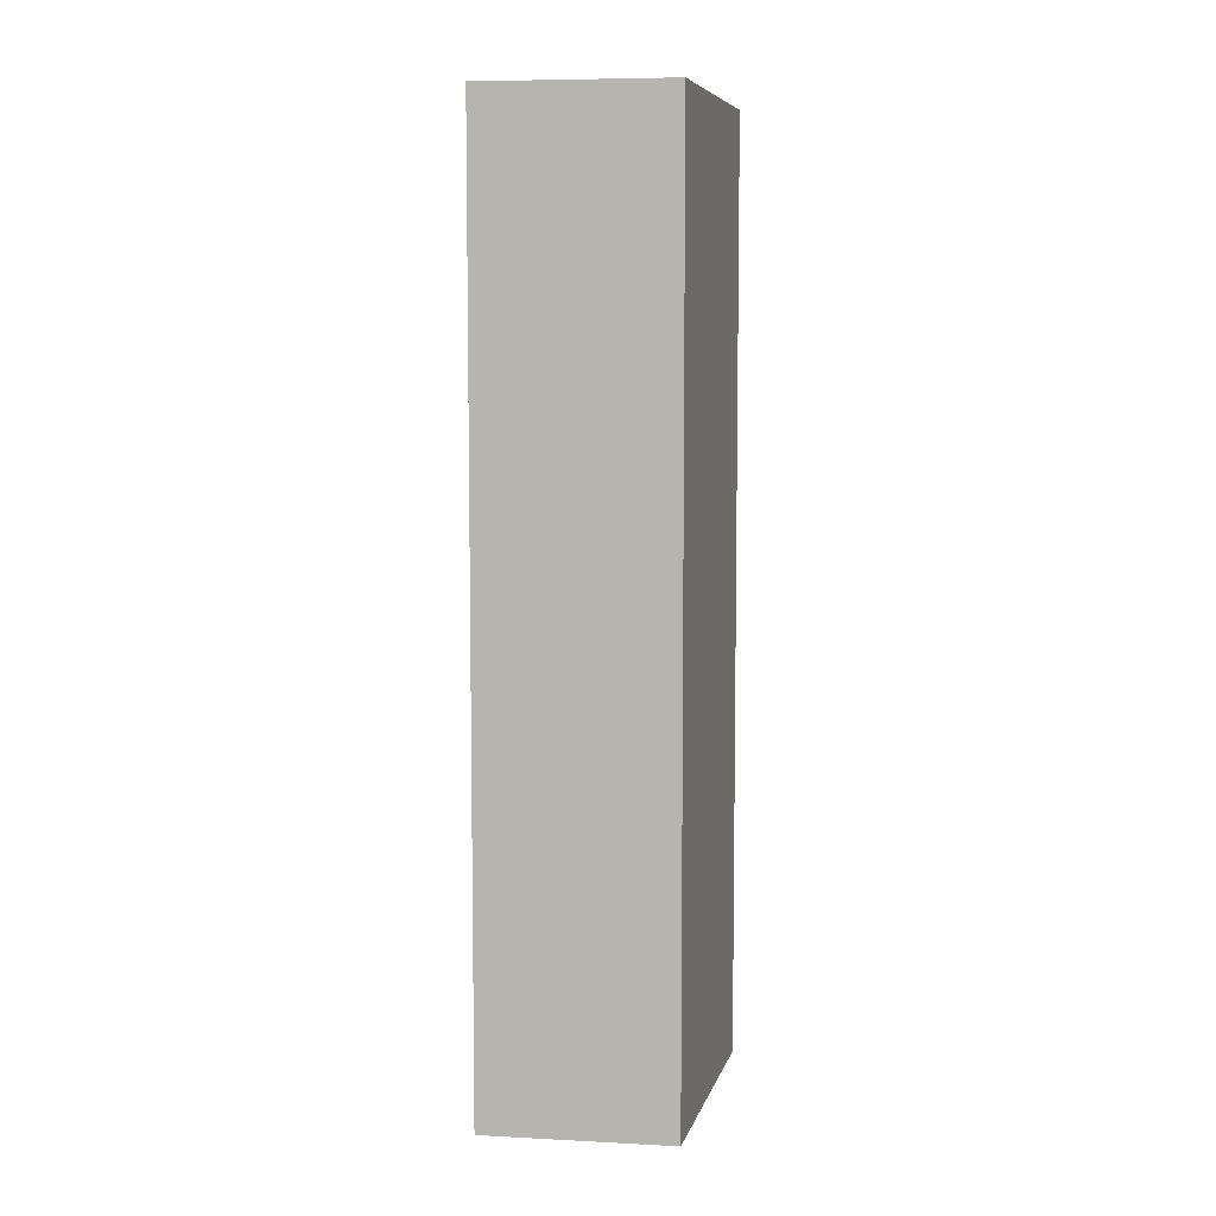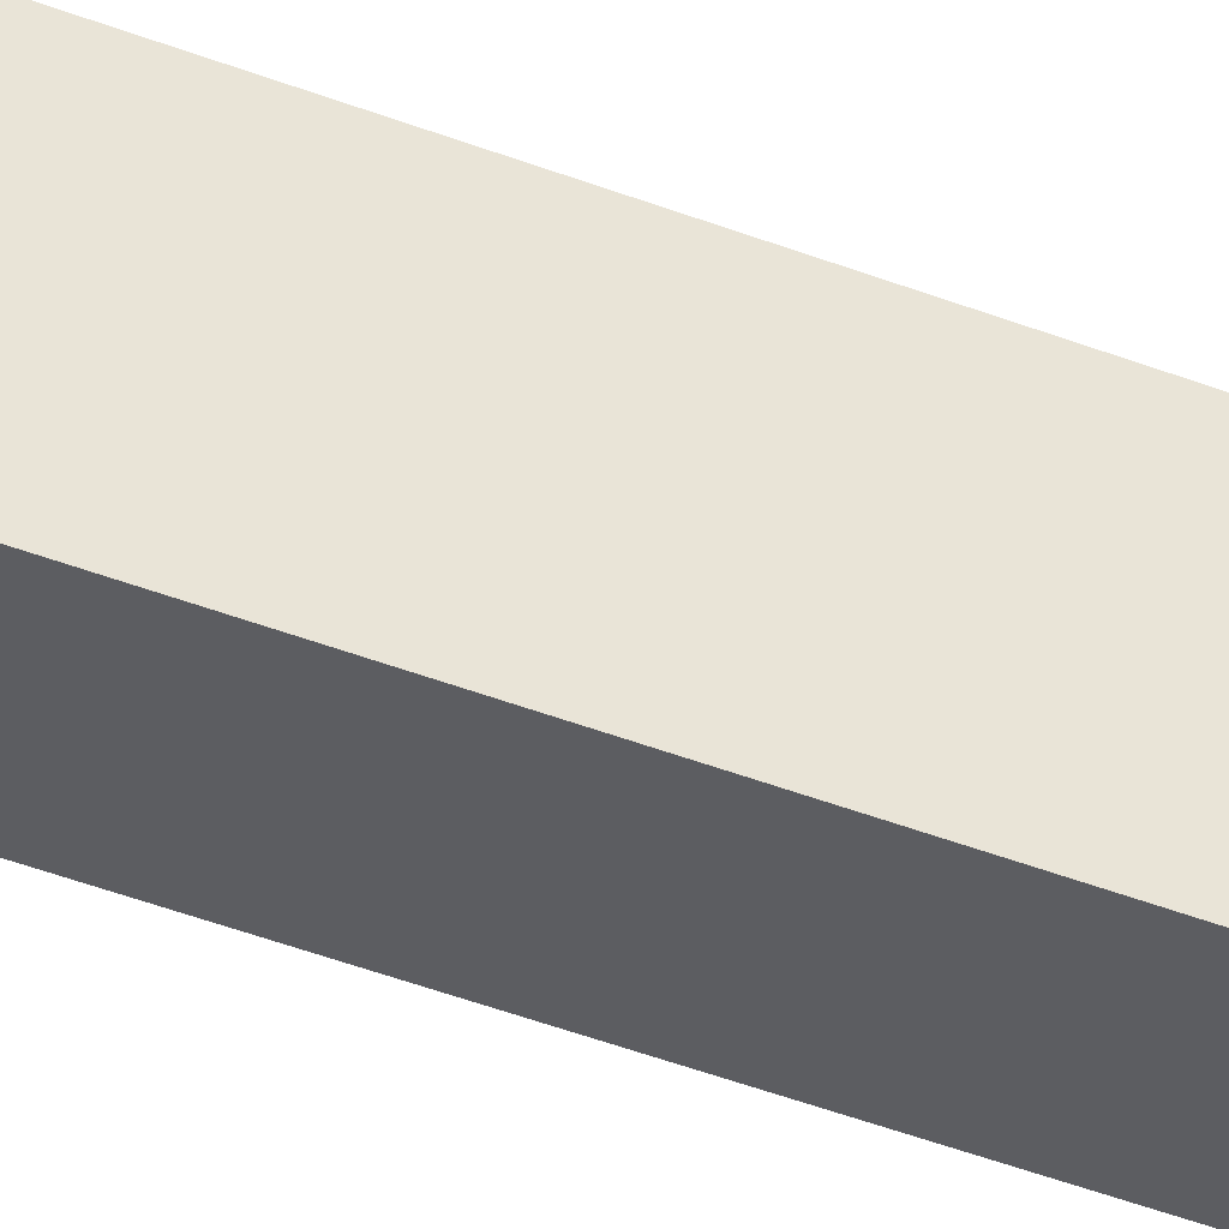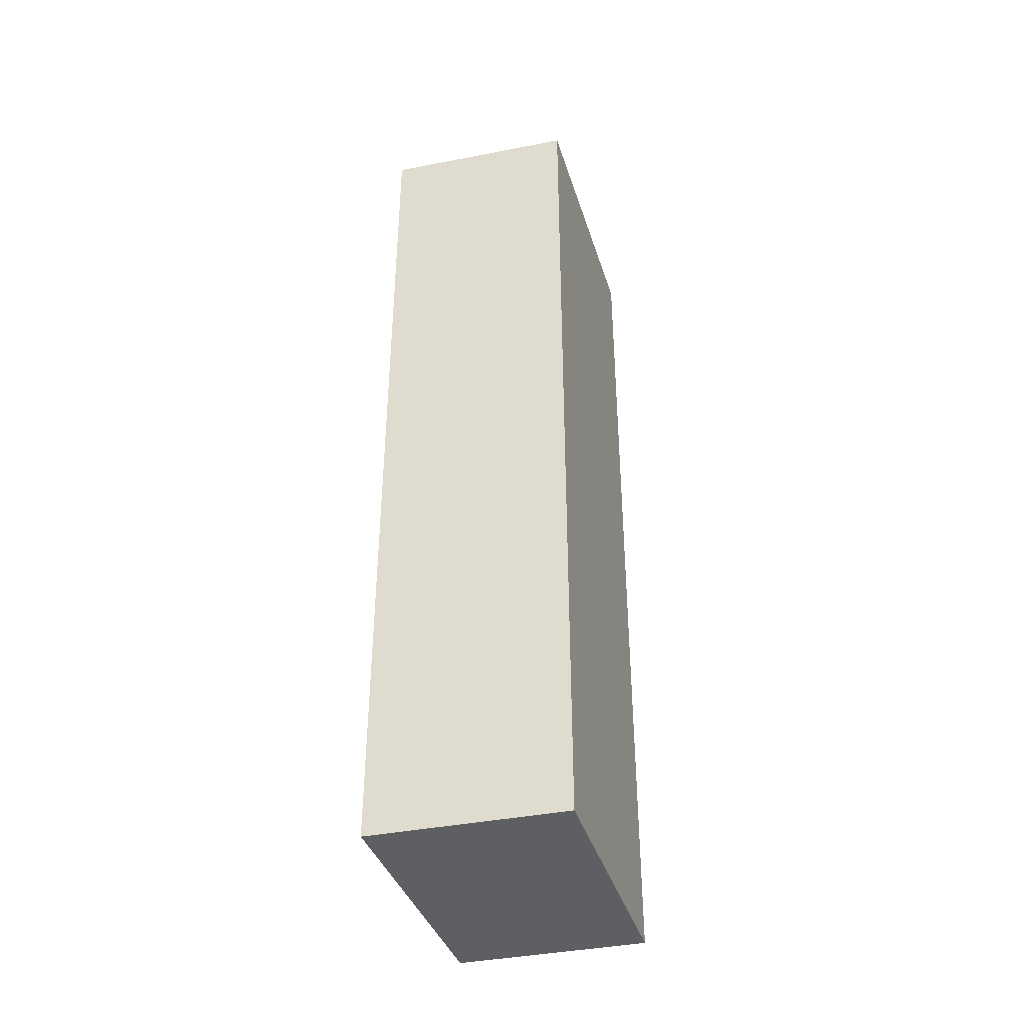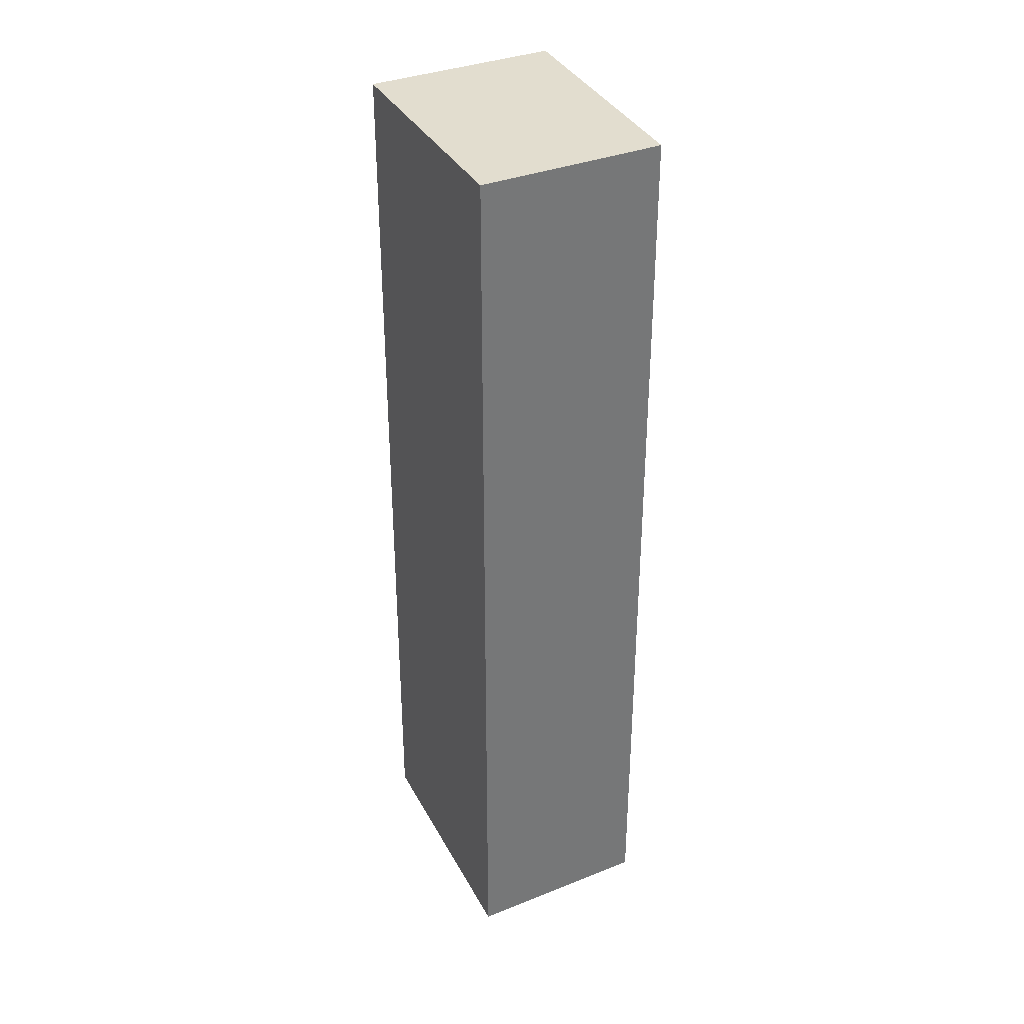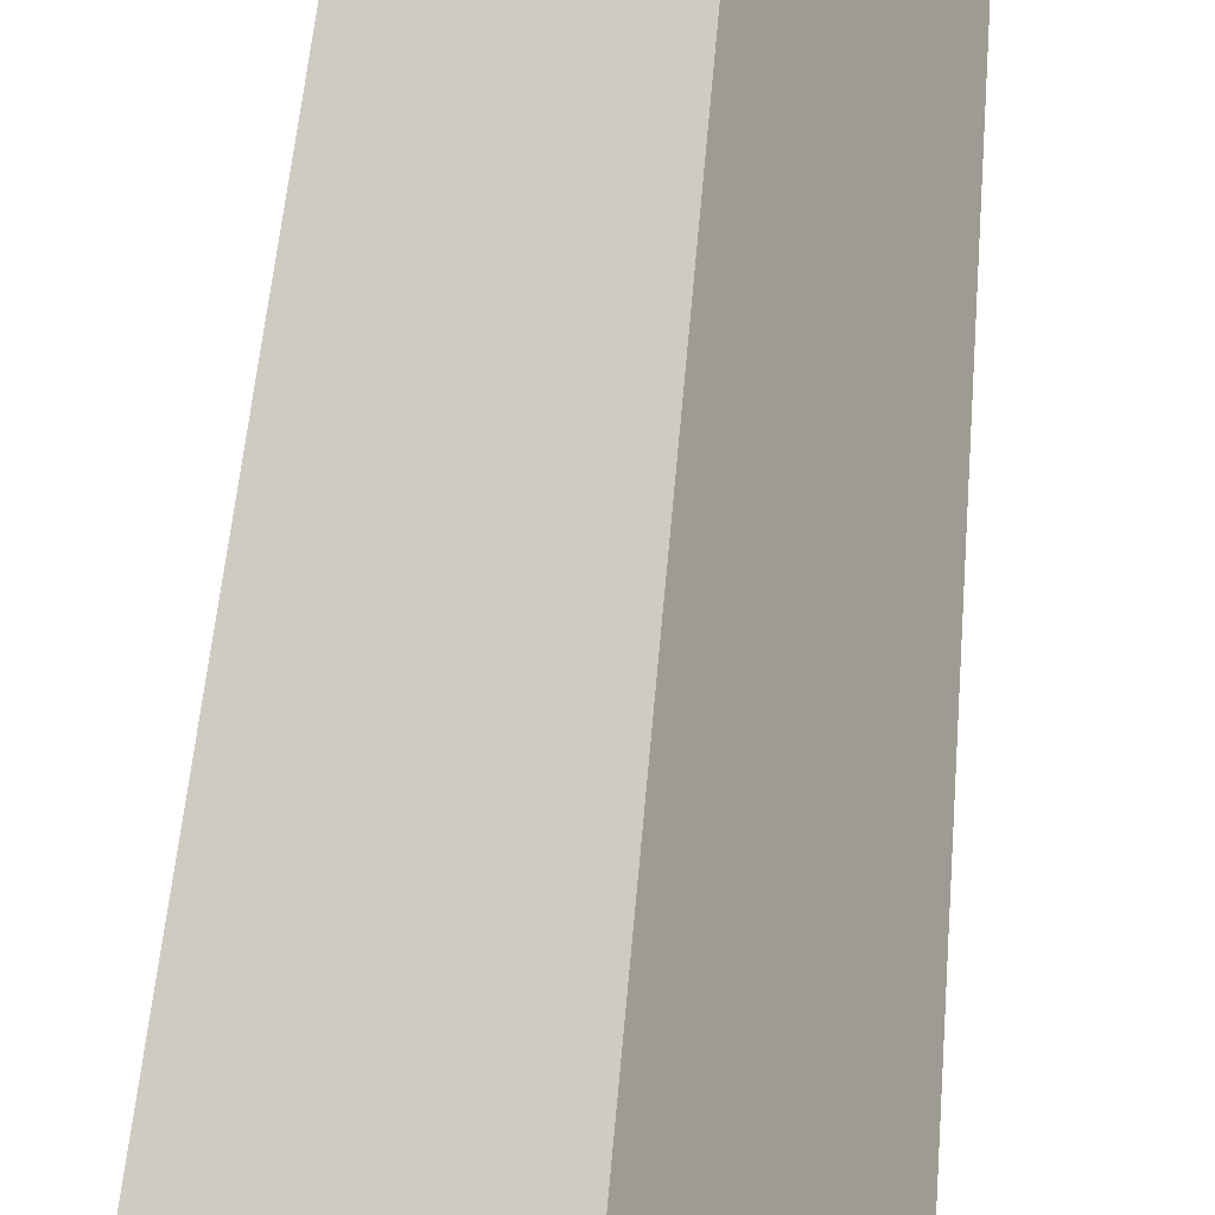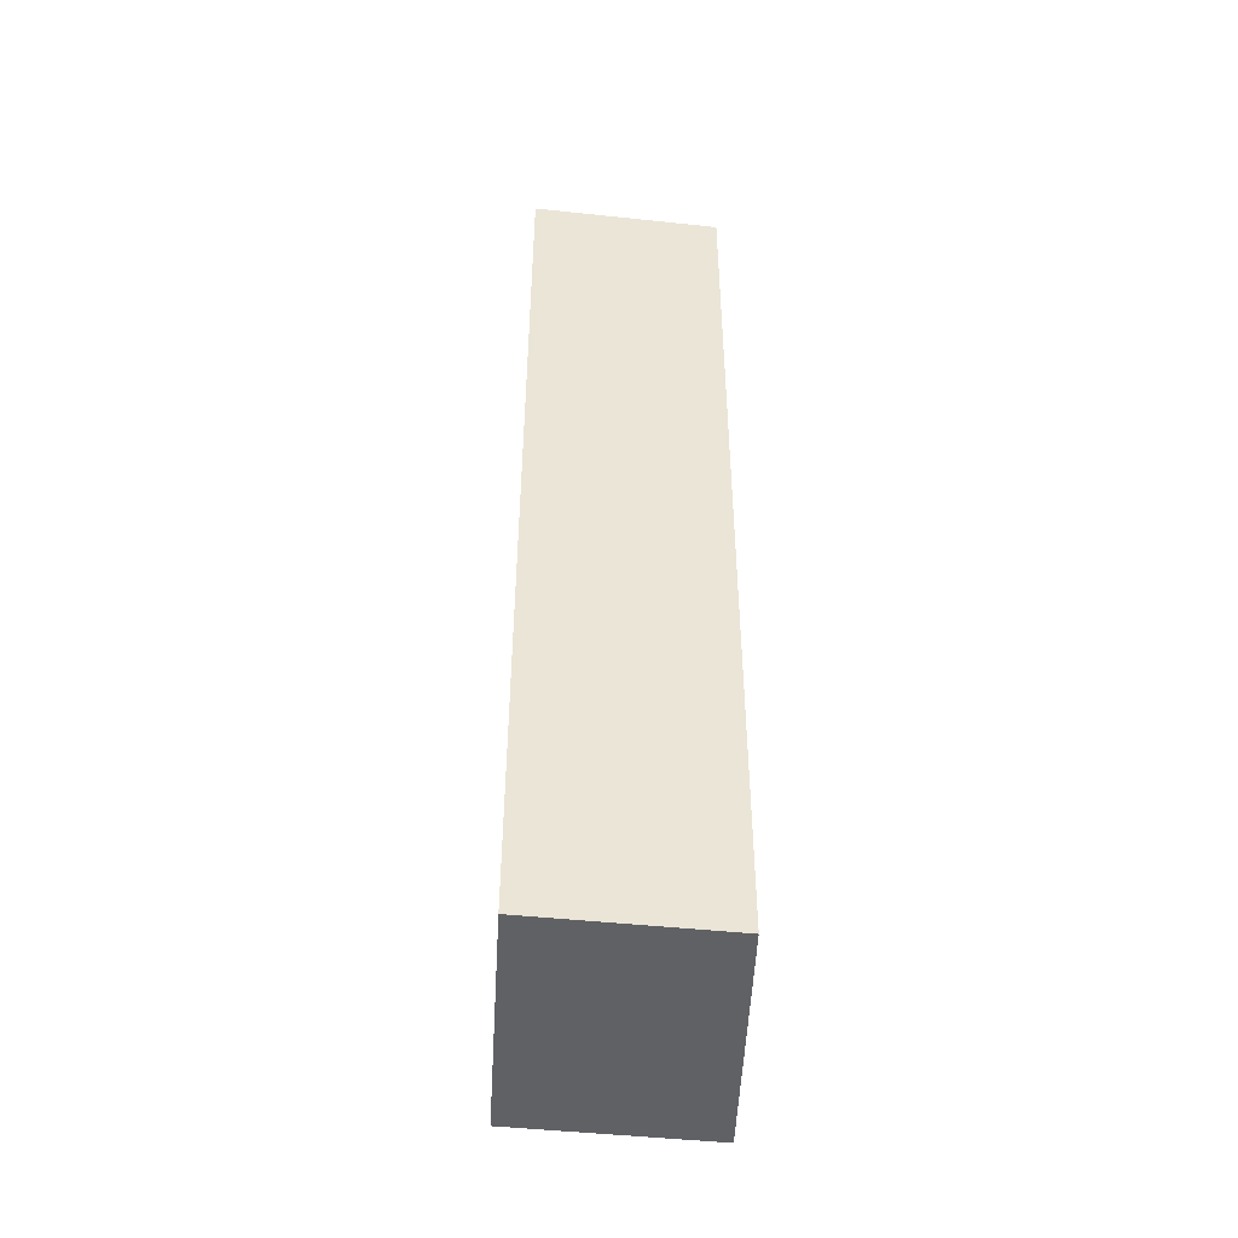
<metadata>
{"format":"obj","ext":"obj","renderer":"f3d","projection":"perspective","resolution":1024,"background":"white","views":[{"elev":7.2,"azim":-142.0,"up":"+Y"},{"elev":-66.7,"azim":71.0,"up":"+Z"},{"elev":-40.2,"azim":43.1,"up":"+Y"},{"elev":34.8,"azim":-178.5,"up":"+Y"},{"elev":50.2,"azim":-175.5,"up":"+Z"},{"elev":-47.3,"azim":-157.3,"up":"+Y"}]}
</metadata>
<code>
v  0 10.68 6.542e-16
v  3.205 10.68 1.637
v  1.873 10.68 -1.062
v  1.257 10.68 2.746
v  1.873 6.503e-17 -1.062
v  0 0 0
v  1.257 -1.681e-16 2.746
v  3.205 -1.002e-16 1.637
g defaultobject
f 1 2 3
f 2 1 4
f 5 1 3
f 1 5 6
f 6 4 1
f 4 6 7
f 7 2 4
f 2 7 8
f 8 3 2
f 3 8 5
f 8 6 5
f 6 8 7

</code>
